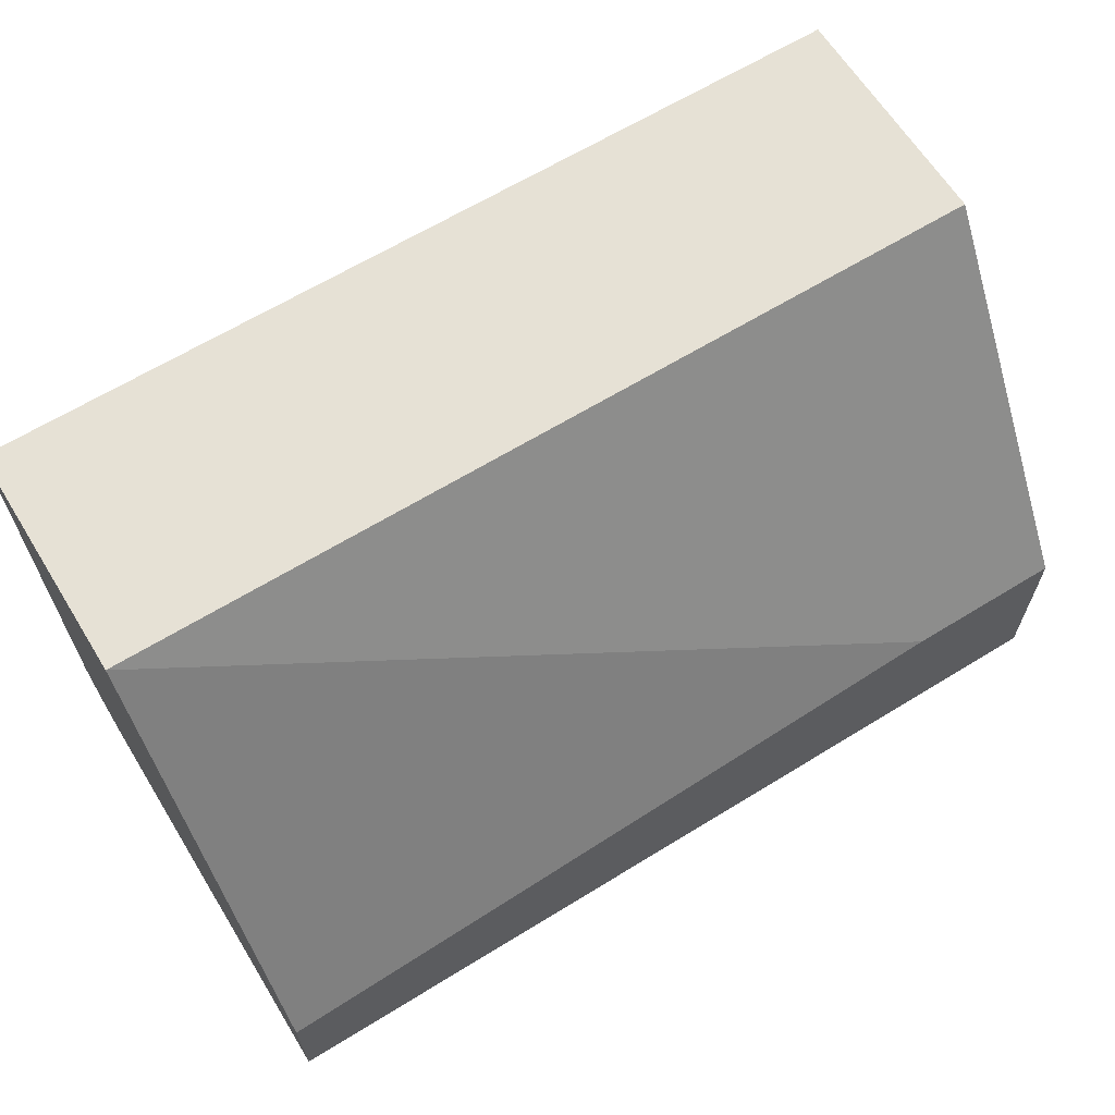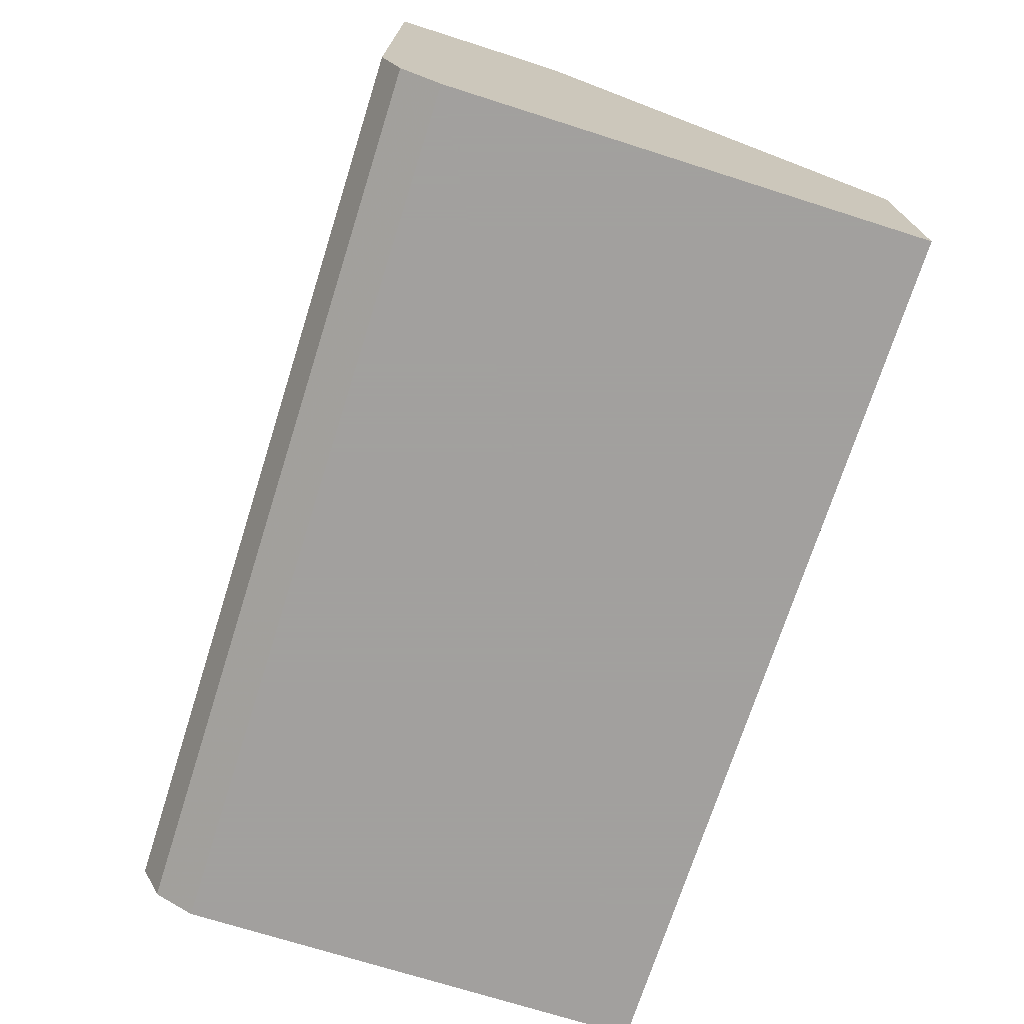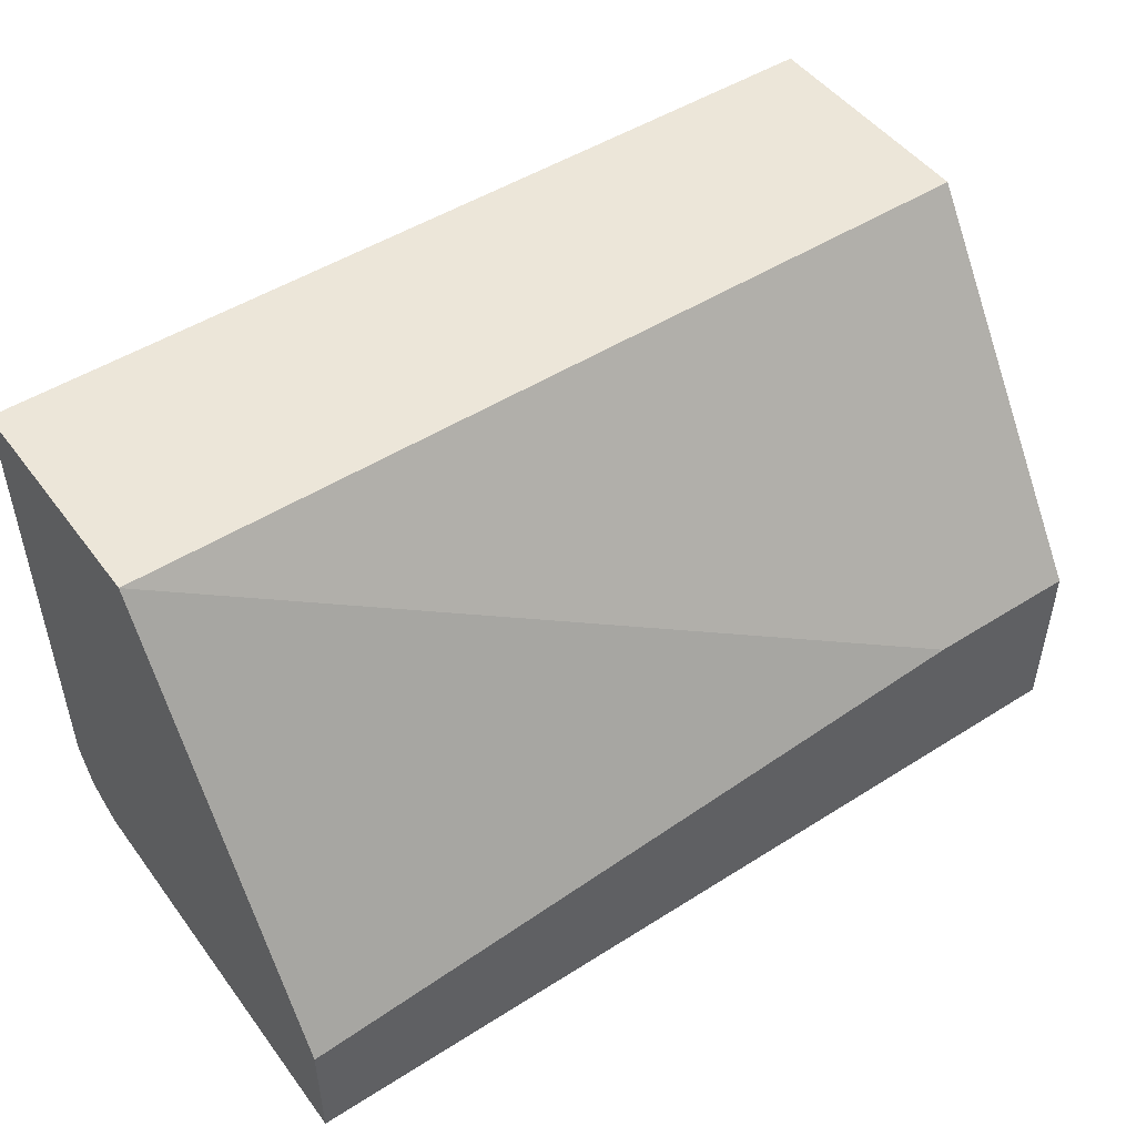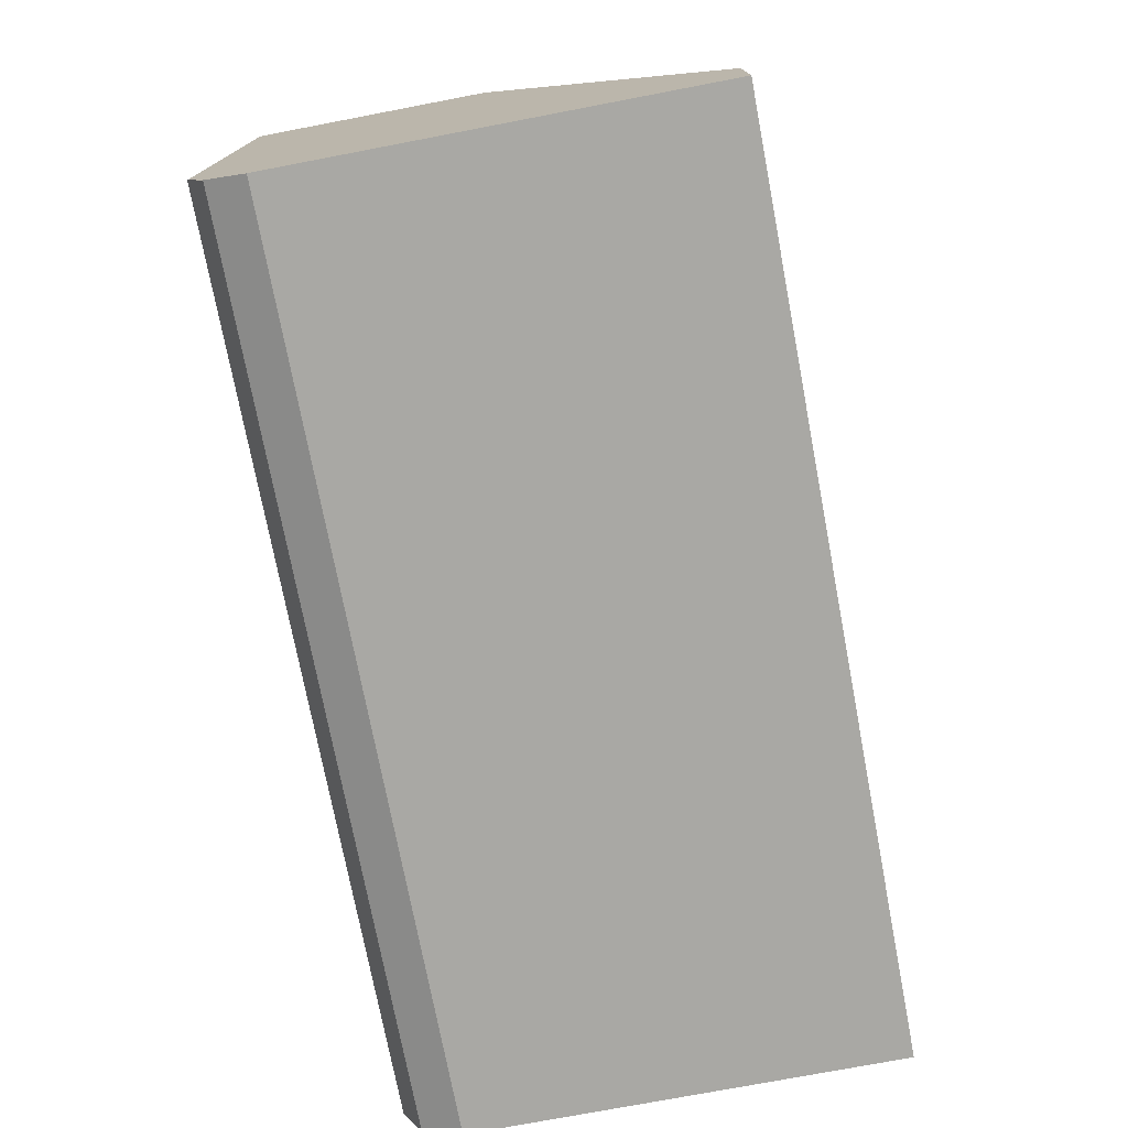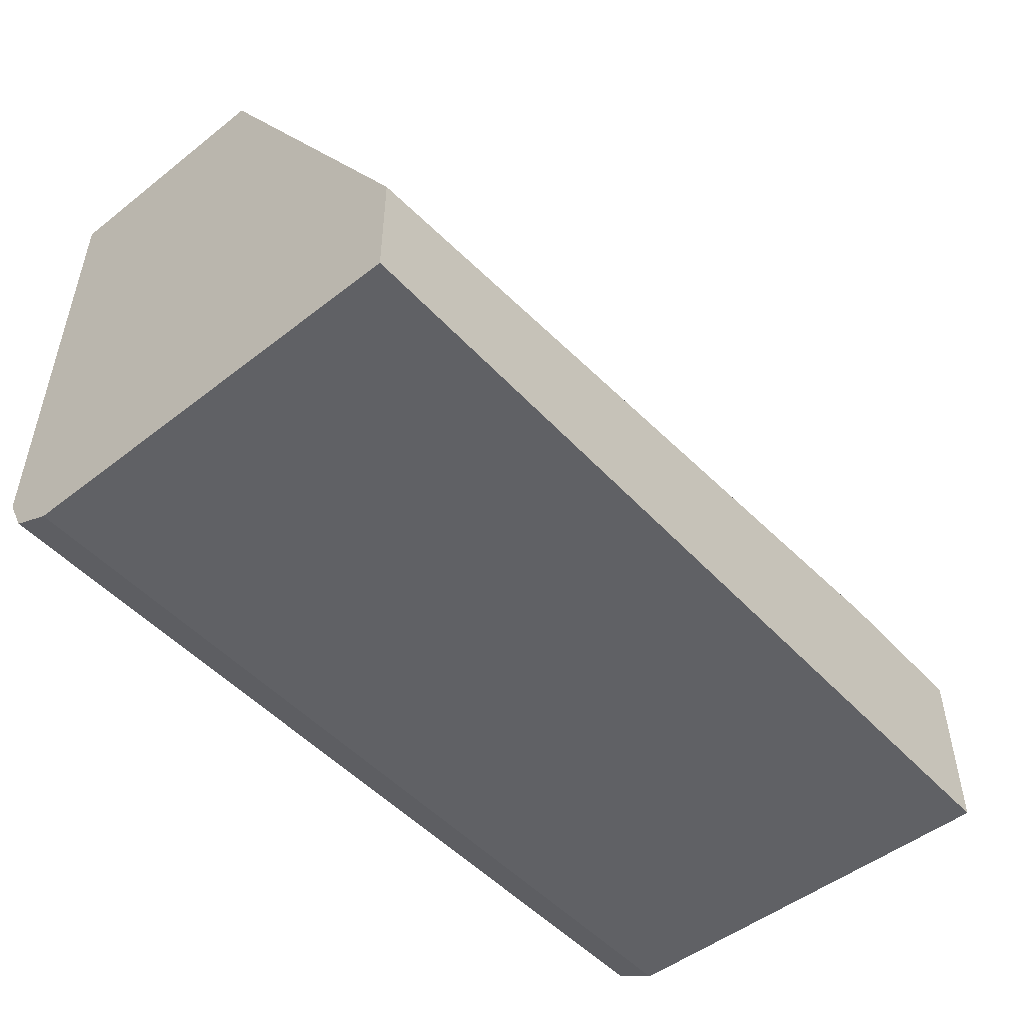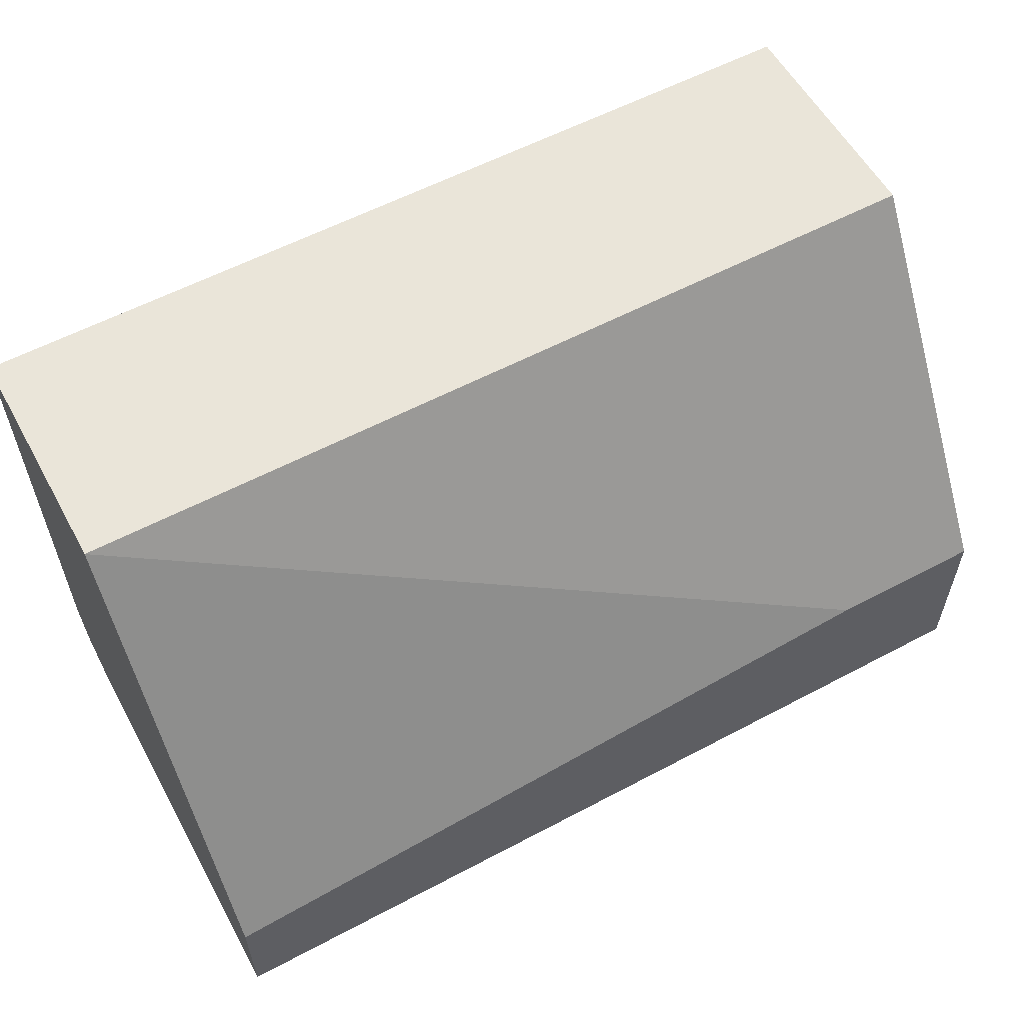
<metadata>
{"format":"obj","ext":"obj","renderer":"f3d","projection":"perspective","resolution":1024,"background":"white","views":[{"elev":64.2,"azim":148.2,"up":"+Z"},{"elev":-71.9,"azim":-107.6,"up":"+Y"},{"elev":48.8,"azim":144.8,"up":"+Z"},{"elev":-74.9,"azim":100.8,"up":"+Z"},{"elev":-50.0,"azim":130.7,"up":"+Z"},{"elev":57.8,"azim":151.2,"up":"+Z"}]}
</metadata>
<code>
v -0.0338 -0.2114 -0.3266
v -0.0338 -0.2114 -0.2881
v -0.0338 -0.3458 -0.3266
v -0.3195 -0.2114 -0.3266
v -0.0338 -0.2881 -0.1542
v -0.269 -0.2114 -0.2691
v -0.0338 -0.3586 -0.3201
v -0.3195 -0.3458 -0.3266
v -0.3195 -0.2114 -0.2819
v -0.0338 -0.365 -0.1542
v -0.3195 -0.2881 -0.1542
v -0.3194 -0.2114 -0.2691
v -0.0338 -0.365 -0.3073
v -0.3195 -0.3626 -0.3121
v -0.3195 -0.3586 -0.3201
v -0.3195 -0.2149 -0.276
v -0.3195 -0.365 -0.1542
v -0.3195 -0.365 -0.3073
f 5 6 12
f 4 16 9
f 4 18 17
f 4 17 11
f 5 12 11
f 4 11 16
f 5 11 17
f 13 18 14
f 7 13 14
f 7 14 15
f 9 16 12
f 10 17 18
f 10 18 13
f 11 12 16
f 5 17 10
f 4 14 18
f 1 3 8
f 4 8 15
f 4 15 14
f 1 2 5
f 1 10 13
f 1 13 7
f 1 7 3
f 1 8 4
f 1 5 10
f 1 9 12
f 1 12 6
f 1 6 2
f 2 6 5
f 3 7 15
f 1 4 9
f 3 15 8

</code>
